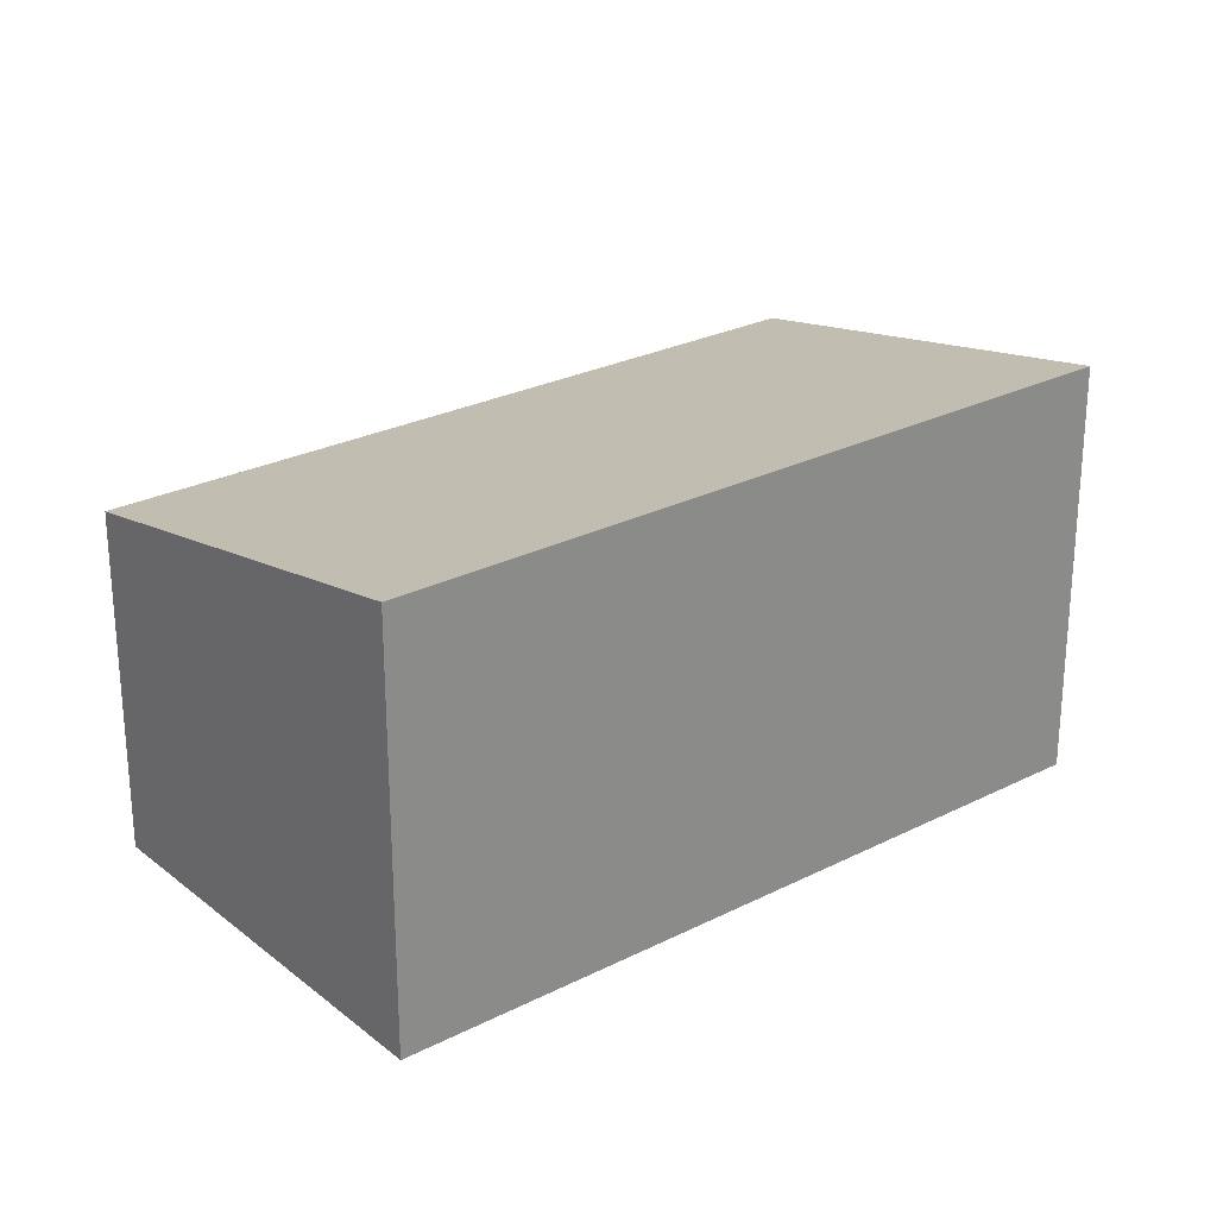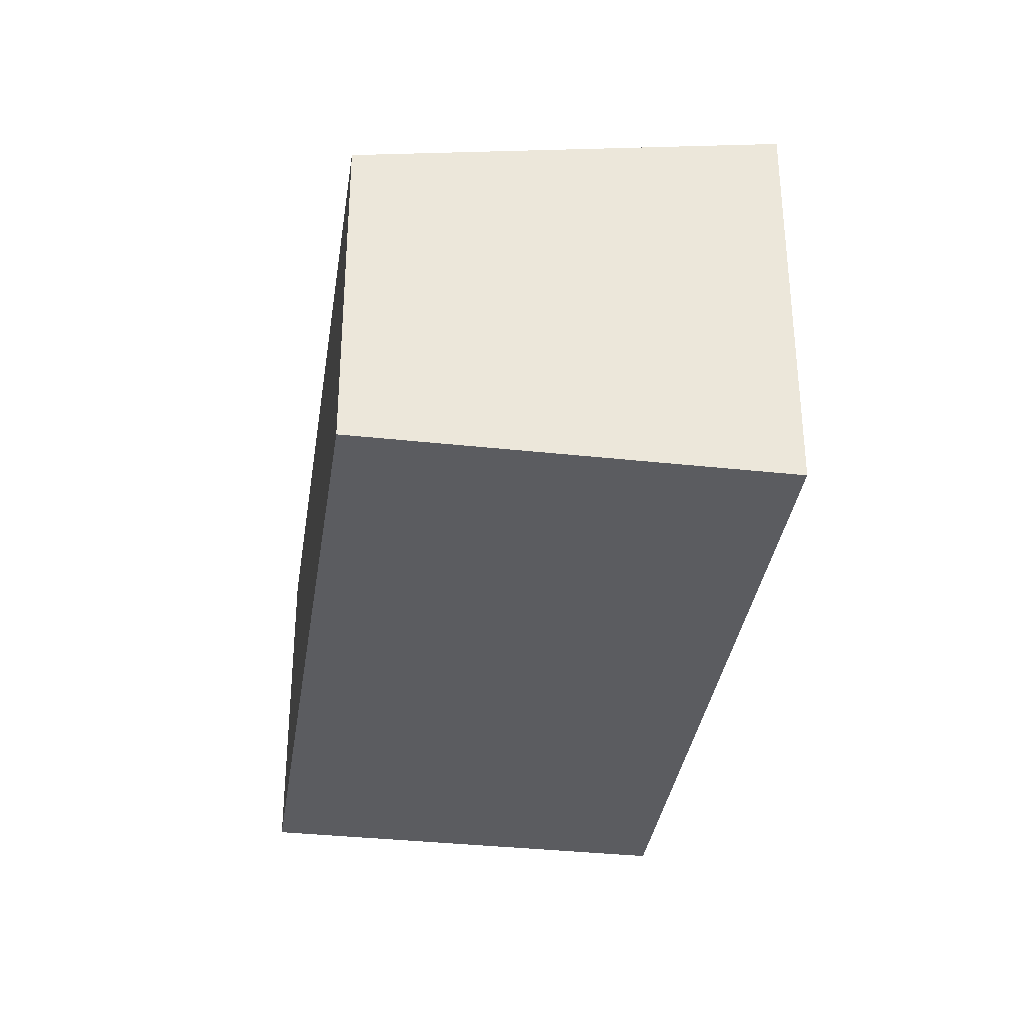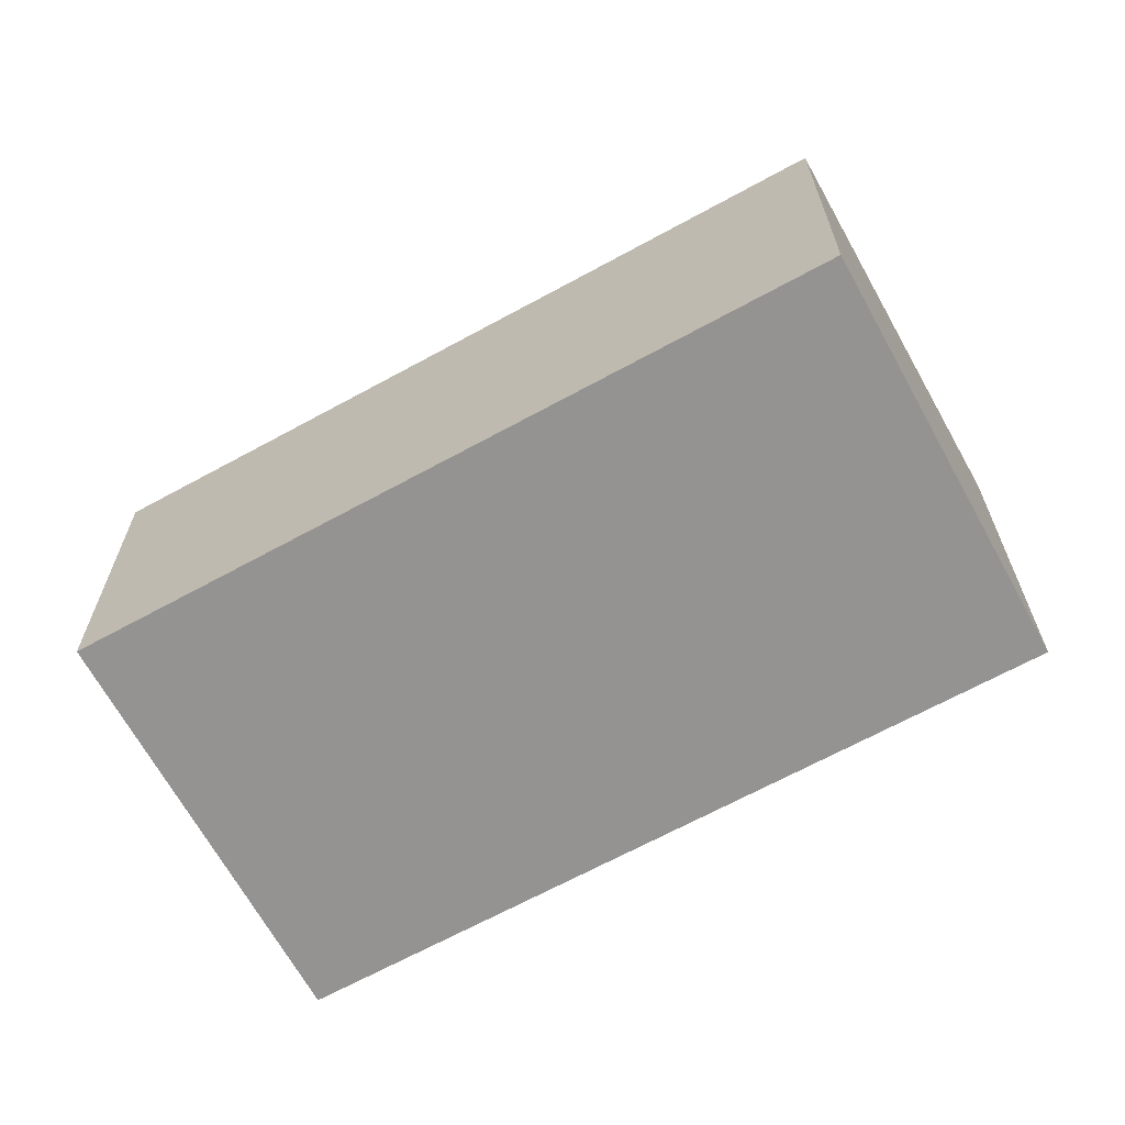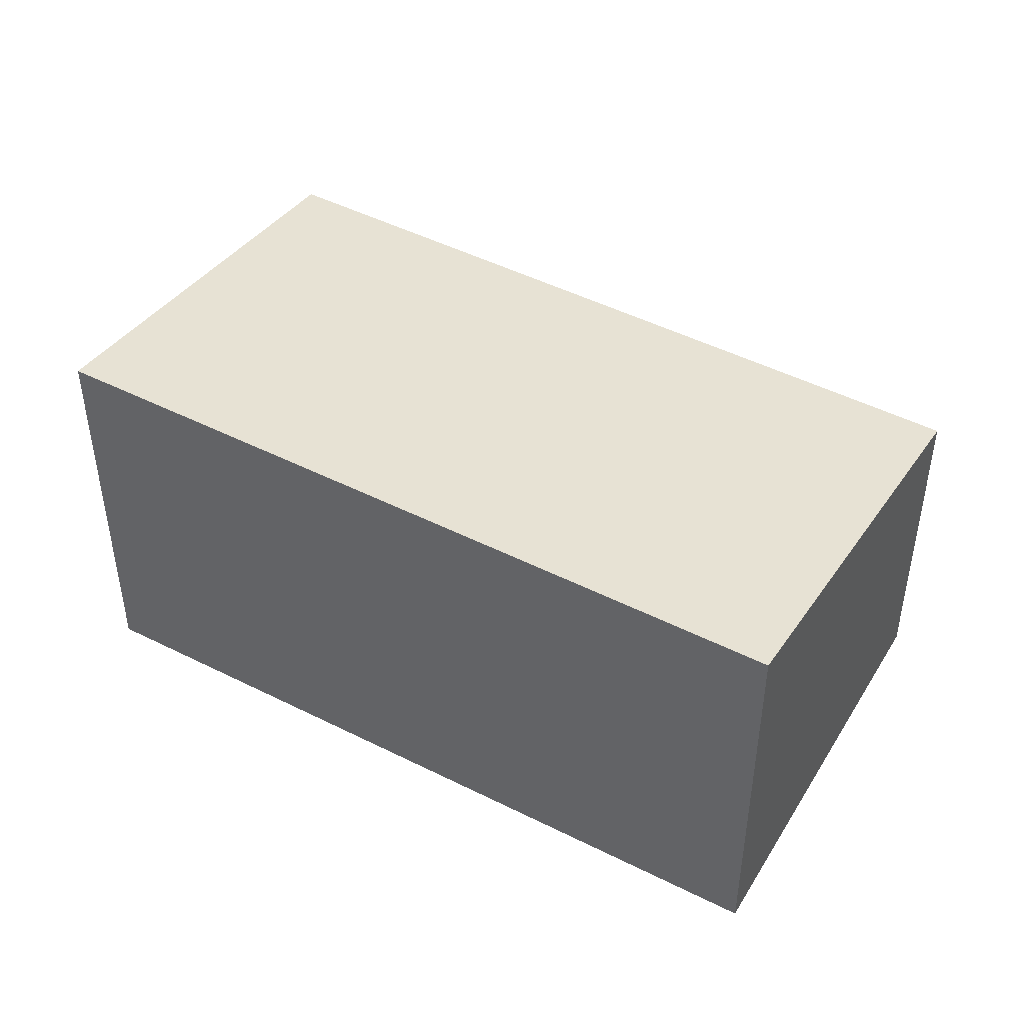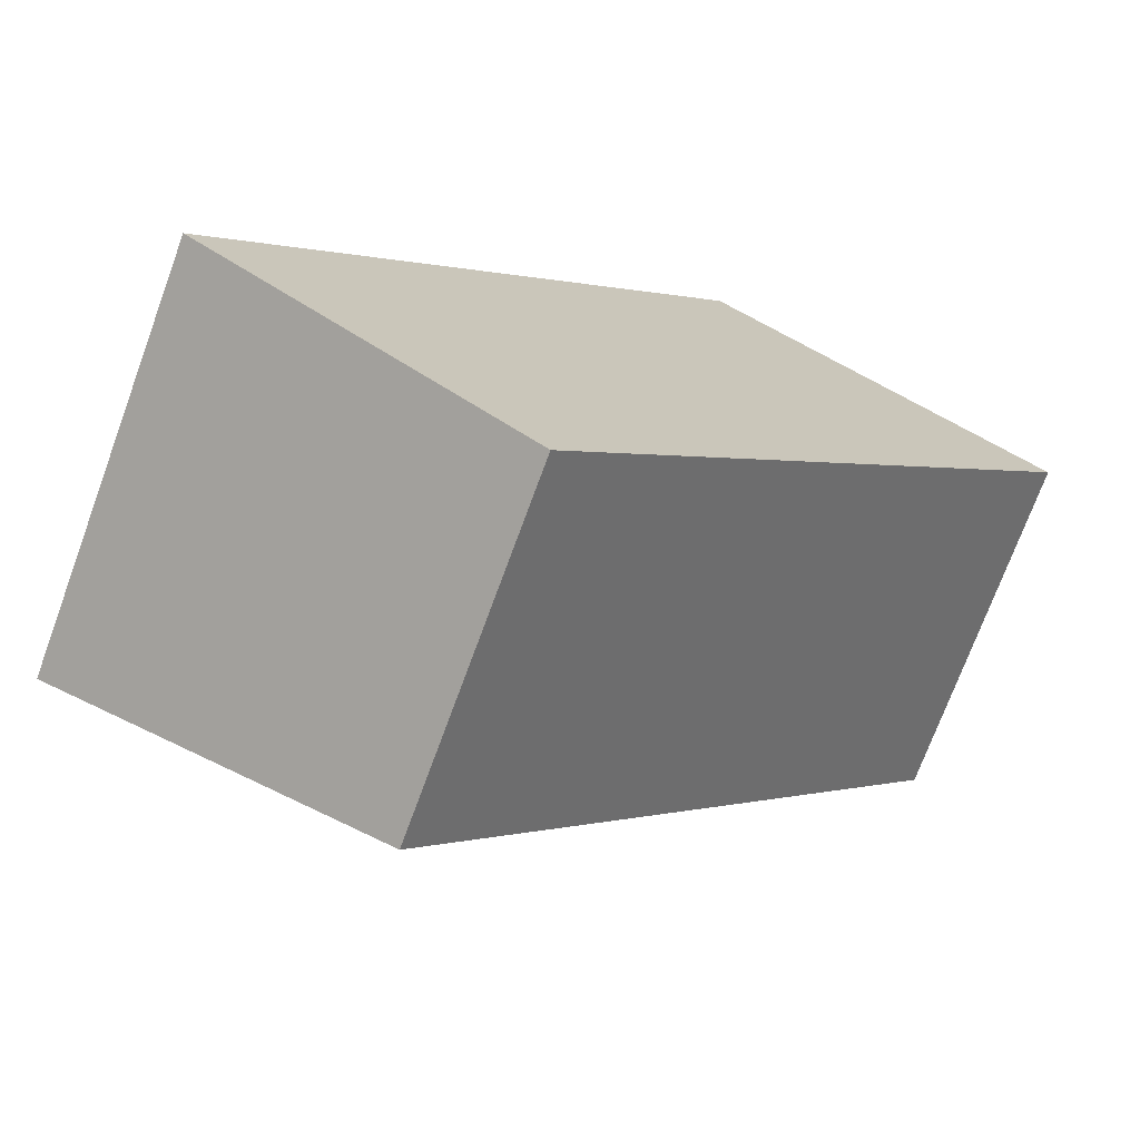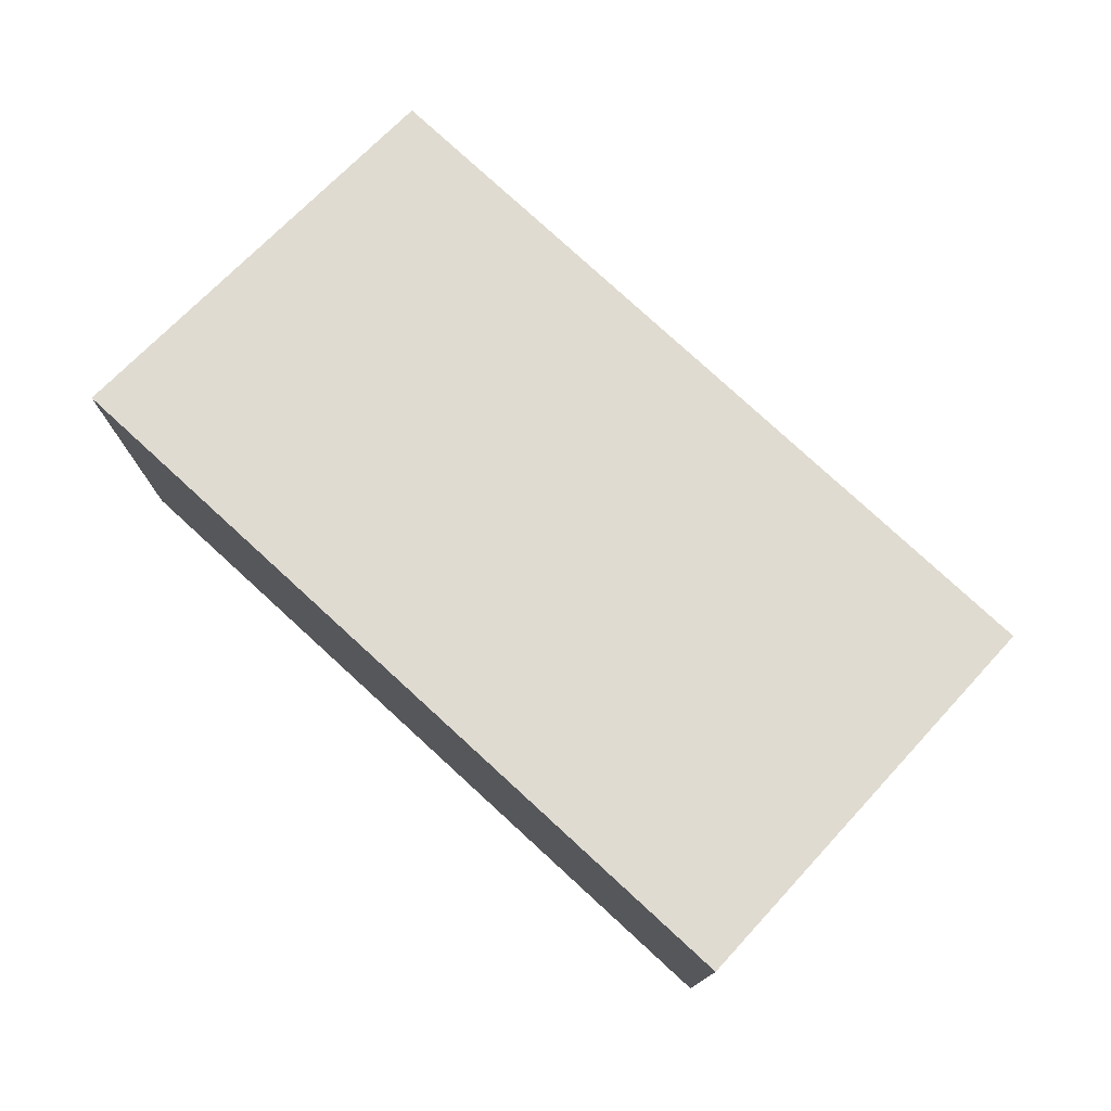
<metadata>
{"format":"obj","ext":"obj","renderer":"f3d","projection":"perspective","resolution":1024,"background":"white","views":[{"elev":26.2,"azim":-88.1,"up":"+Y"},{"elev":-35.0,"azim":-147.6,"up":"+Y"},{"elev":-66.8,"azim":159.5,"up":"+Y"},{"elev":47.6,"azim":-19.7,"up":"+Y"},{"elev":-72.9,"azim":-20.2,"up":"+Z"},{"elev":78.0,"azim":-6.7,"up":"+Y"}]}
</metadata>
<code>
v  0 3.164 1.937e-16
v  6.349 2.589 2.37
v  2.476 2.589 -2.131
v  3.874 3.164 4.501
v  0 0 0
v  2.476 1.305e-16 -2.131
v  3.874 -2.756e-16 4.501
v  6.349 -1.451e-16 2.37
g defaultobject
f 1 2 3
f 2 1 4
f 3 5 1
f 5 3 6
f 5 4 1
f 4 5 7
f 7 2 4
f 2 7 8
f 8 3 2
f 3 8 6
f 8 5 6
f 5 8 7

</code>
